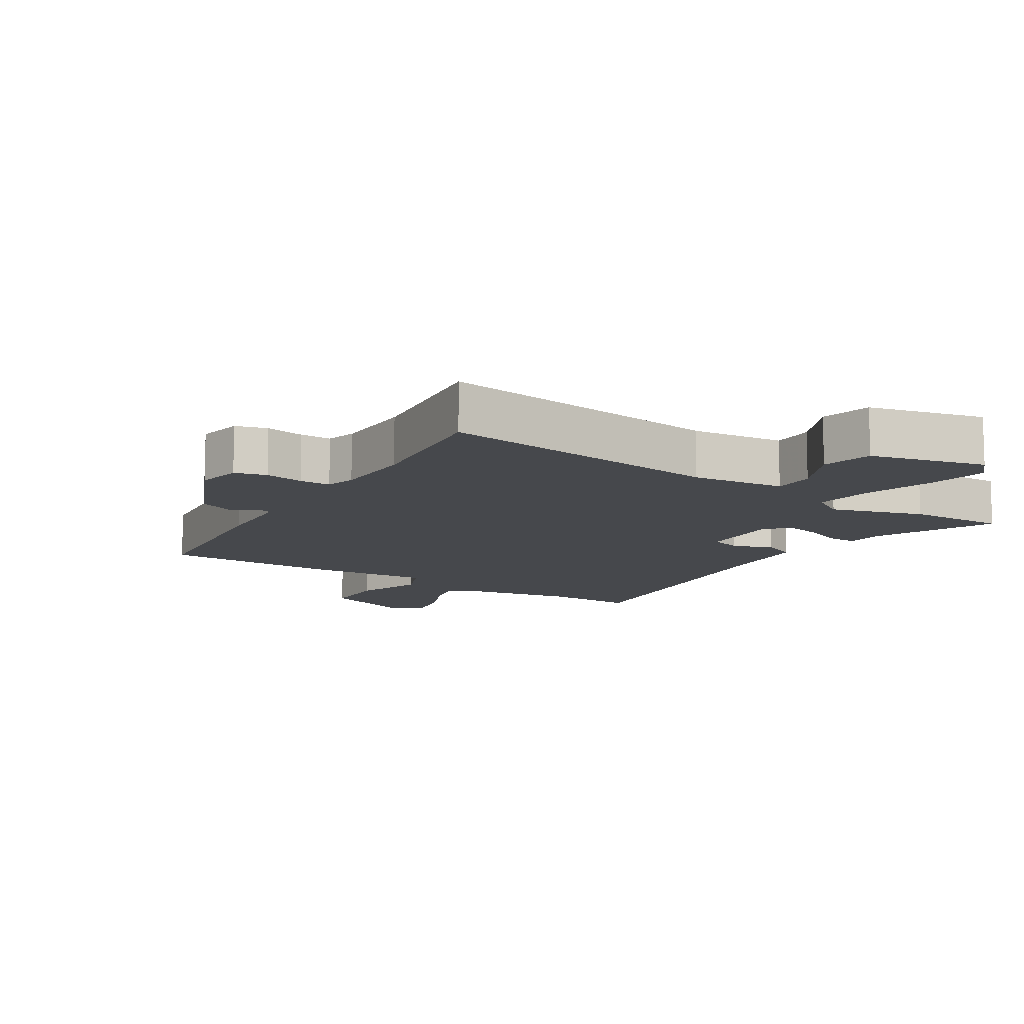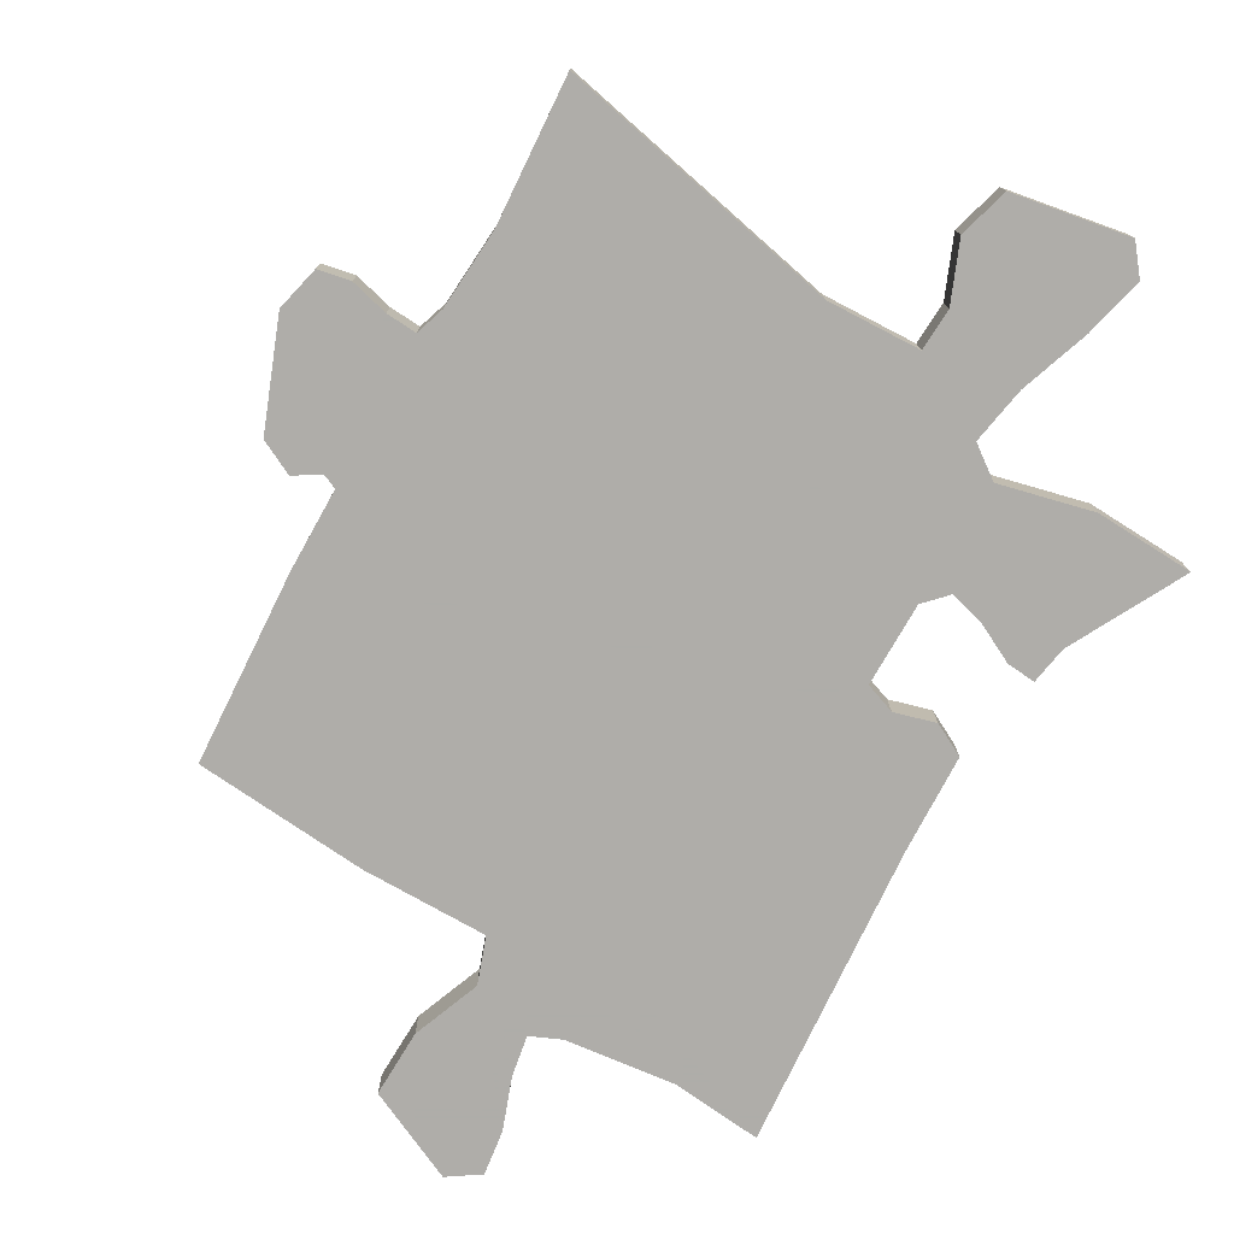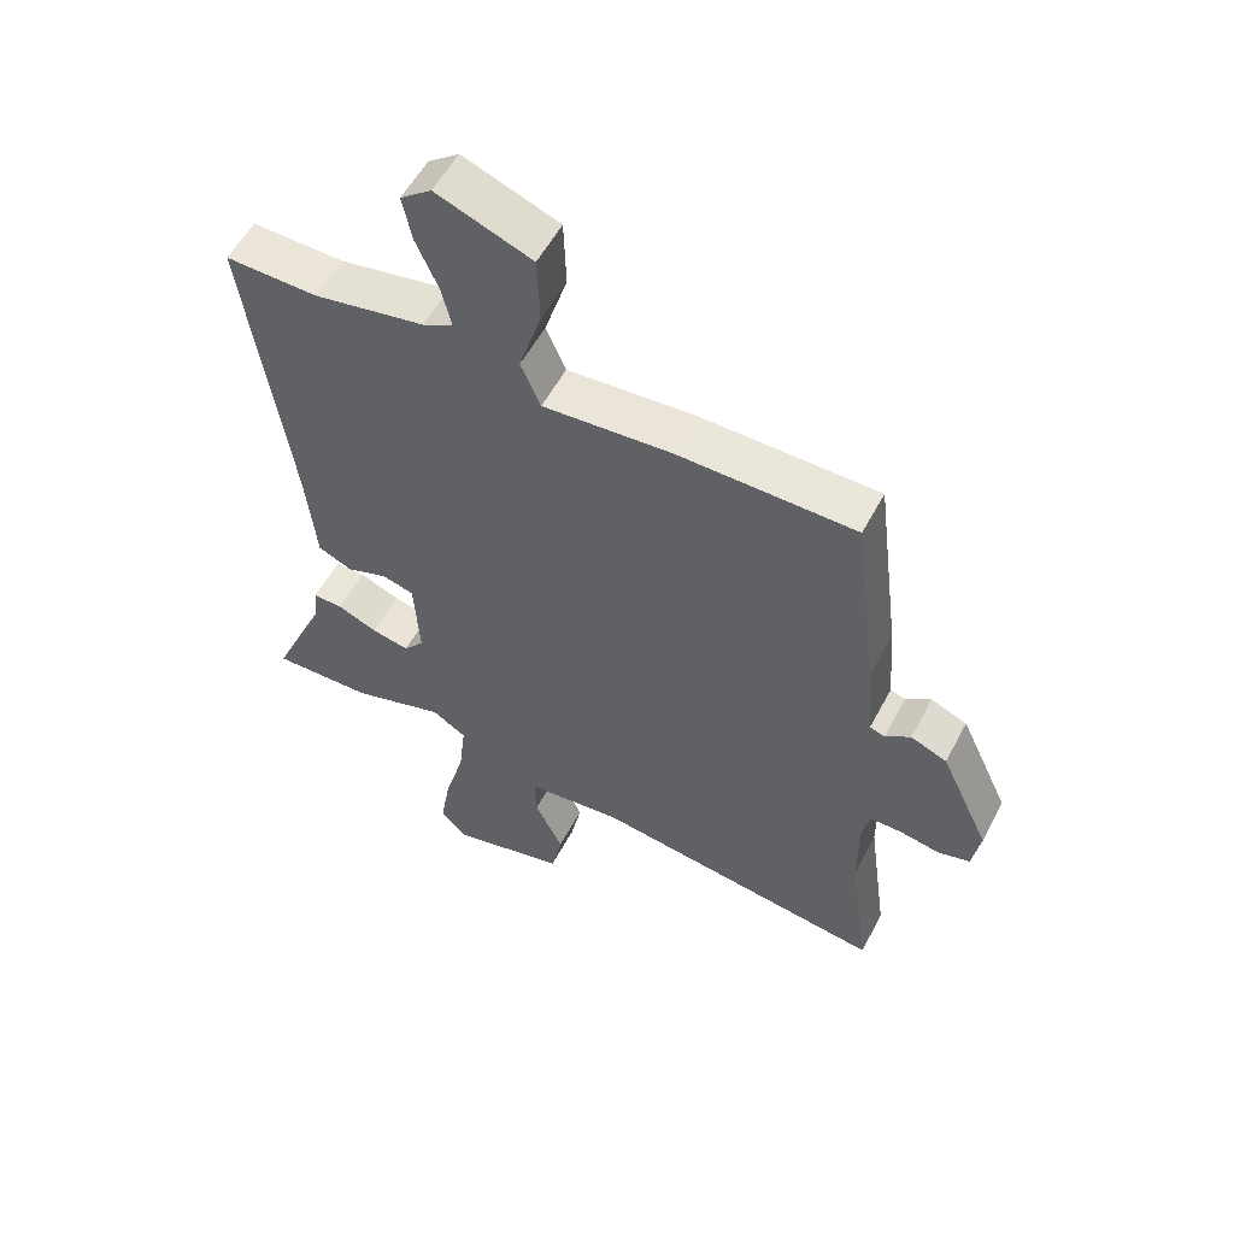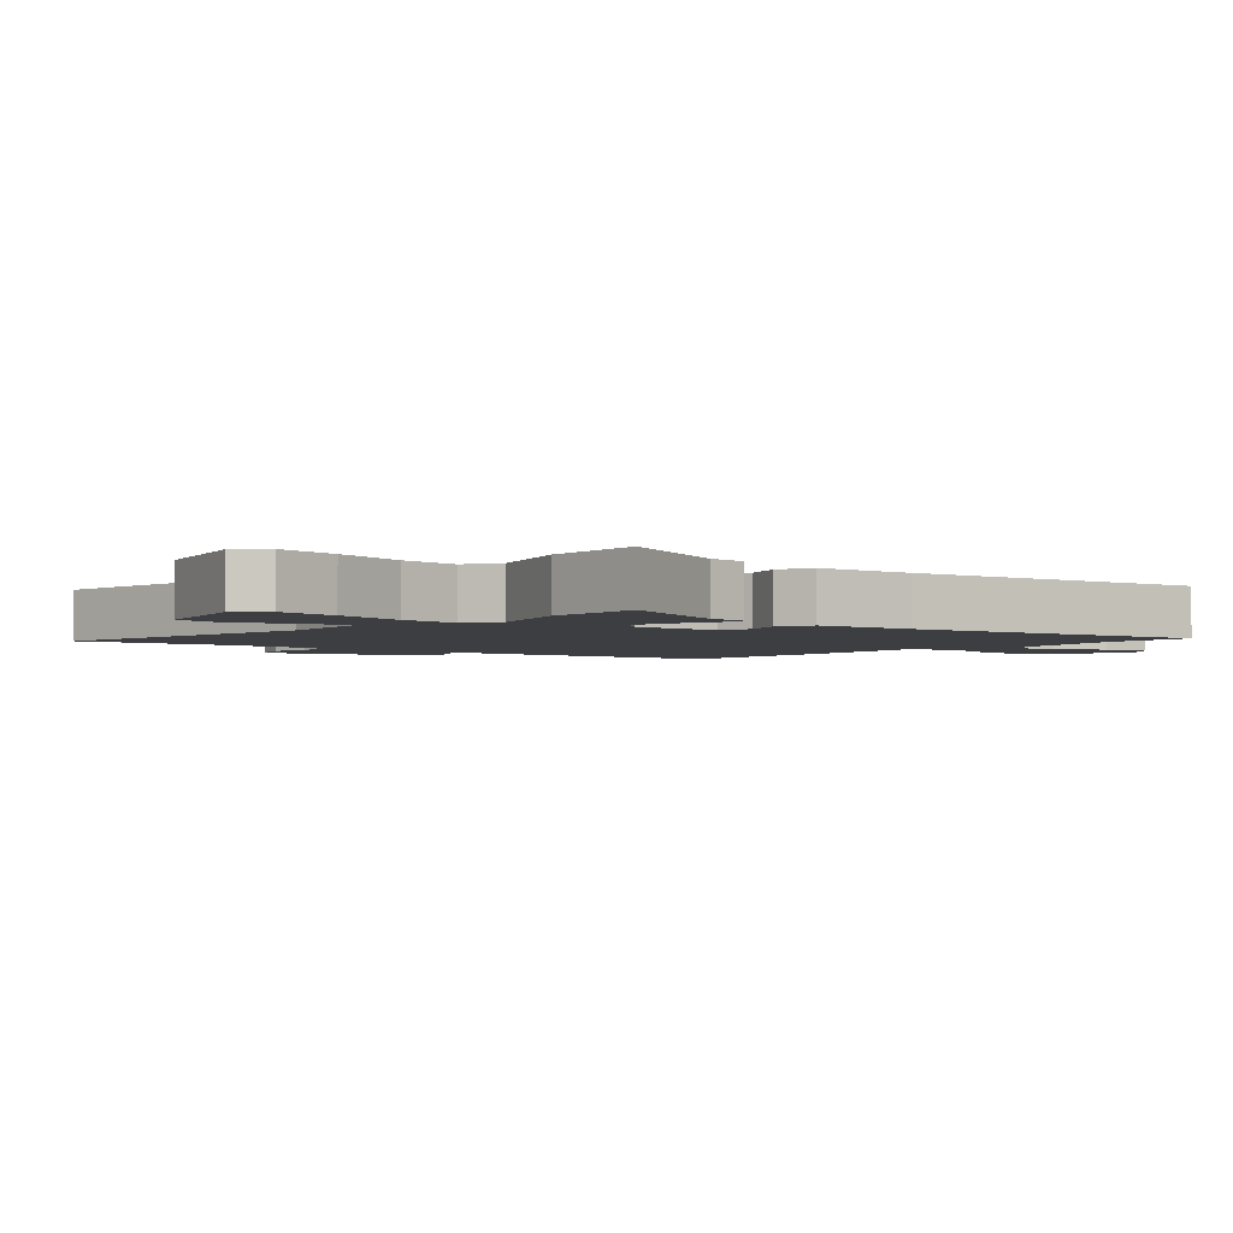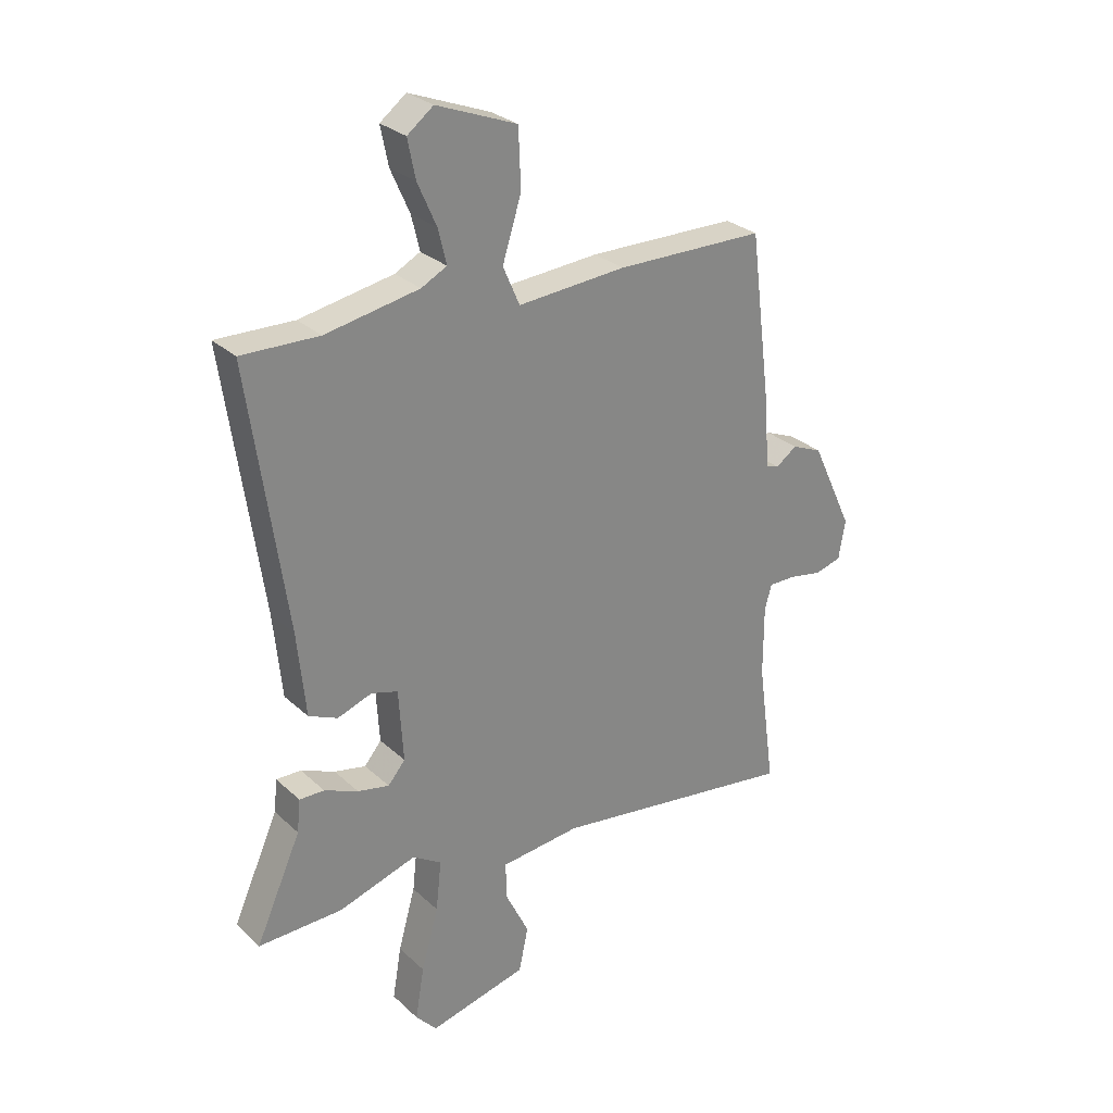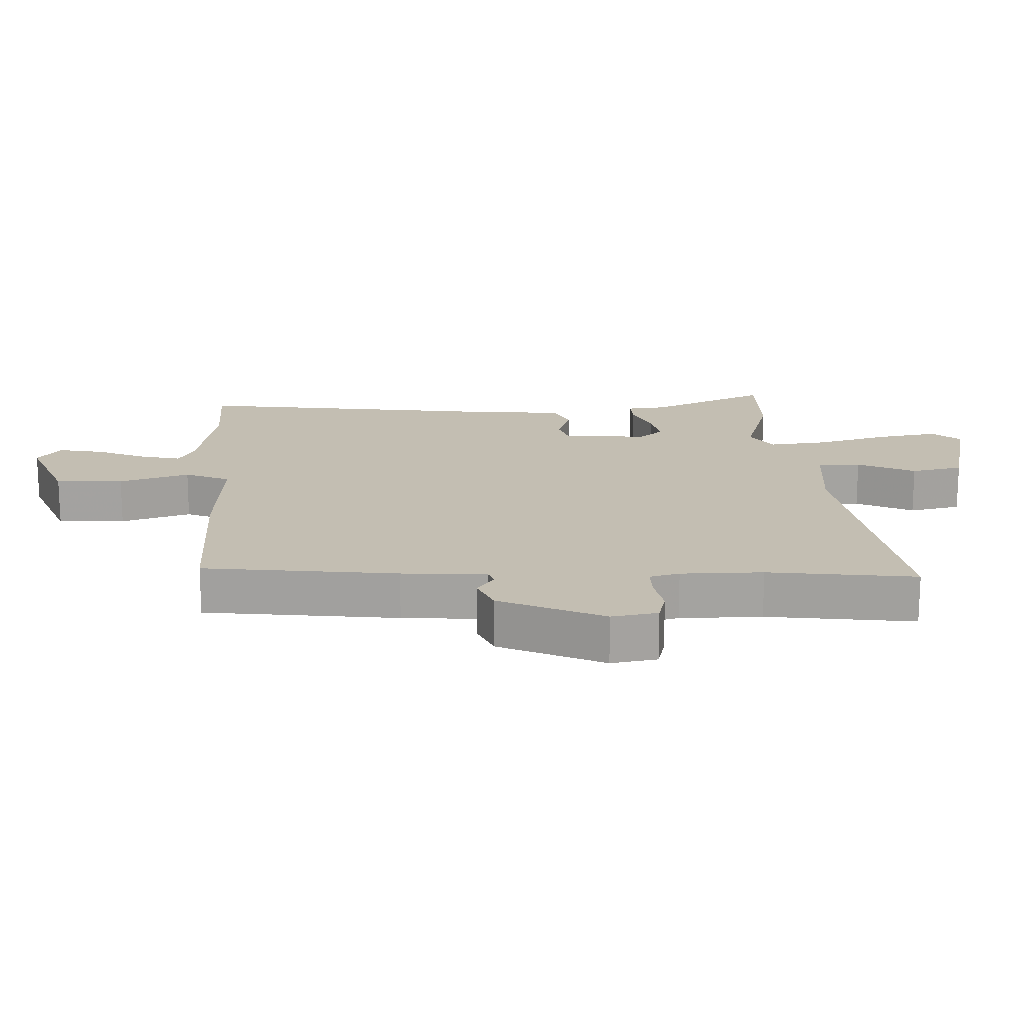
<metadata>
{"format":"obj","ext":"obj","renderer":"f3d","projection":"perspective","resolution":1024,"background":"white","views":[{"elev":-11.1,"azim":147.3,"up":"+Y"},{"elev":-77.2,"azim":146.5,"up":"+Y"},{"elev":55.5,"azim":27.6,"up":"+Z"},{"elev":-3.1,"azim":-130.3,"up":"+Y"},{"elev":28.3,"azim":-36.5,"up":"+Z"},{"elev":17.4,"azim":87.3,"up":"+Y"}]}
</metadata>
<code>
v 0.424 0.07 0.469
v 0.462 0.07 0.171
v 0.472 0.07 0.041
v 0.495 0.07 0.033
v 0.533 0.07 0.06
v 0.588 0.07 0.037
v 0.663 0.07 -0.123
v 0.651 0.07 -0.194
v 0.602 0.07 -0.207
v 0.542 0.07 -0.196
v 0.494 0.07 -0.196
v 0.482 0.07 -0.242
v 0.482 0.07 -0.368
v 0.513 0.07 -0.595
v 0.066 0.07 -0.532
v -0.078 0.07 -0.547
v -0.077 0.07 -0.613
v -0.034 0.07 -0.701
v -0.051 0.07 -0.781
v -0.228 0.07 -0.824
v -0.266 0.07 -0.782
v -0.25 0.07 -0.688
v -0.219 0.07 -0.577
v -0.209 0.07 -0.487
v -0.261 0.07 -0.454
v -0.402 0.07 -0.498
v -0.554 0.07 -0.501
v -0.472 0.07 -0.318
v -0.466 0.07 -0.259
v -0.421 0.07 -0.26
v -0.36 0.07 -0.286
v -0.303 0.07 -0.298
v -0.272 0.07 -0.261
v -0.28 0.07 -0.131
v -0.328 0.07 -0.117
v -0.39 0.07 -0.139
v -0.442 0.07 -0.116
v -0.457 0.07 0.035
v -0.523 0.07 0.501
v -0.384 0.07 0.497
v -0.215 0.07 0.528
v -0.169 0.07 0.552
v -0.184 0.07 0.614
v -0.218 0.07 0.691
v -0.232 0.07 0.76
v -0.185 0.07 0.796
v -0.04 0.07 0.74
v -0.036 0.07 0.636
v -0.07 0.07 0.528
v -0.04 0.07 0.459
v 0.155 0.07 0.473
v 0.424 0 0.469
v 0.462 0 0.171
v 0.472 0 0.041
v 0.495 0 0.033
v 0.533 0 0.06
v 0.588 0 0.037
v 0.663 0 -0.123
v 0.651 0 -0.194
v 0.602 0 -0.207
v 0.542 0 -0.196
v 0.494 0 -0.196
v 0.482 0 -0.242
v 0.482 0 -0.368
v 0.513 0 -0.595
v 0.066 0 -0.532
v -0.078 0 -0.547
v -0.077 0 -0.613
v -0.034 0 -0.701
v -0.051 0 -0.781
v -0.228 0 -0.824
v -0.266 0 -0.782
v -0.25 0 -0.688
v -0.219 0 -0.577
v -0.209 0 -0.487
v -0.261 0 -0.454
v -0.402 0 -0.498
v -0.554 0 -0.501
v -0.472 0 -0.318
v -0.466 0 -0.259
v -0.421 0 -0.26
v -0.36 0 -0.286
v -0.303 0 -0.298
v -0.272 0 -0.261
v -0.28 0 -0.131
v -0.328 0 -0.117
v -0.39 0 -0.139
v -0.442 0 -0.116
v -0.457 0 0.035
v -0.523 0 0.501
v -0.384 0 0.497
v -0.215 0 0.528
v -0.169 0 0.552
v -0.184 0 0.614
v -0.218 0 0.691
v -0.232 0 0.76
v -0.185 0 0.796
v -0.04 0 0.74
v -0.036 0 0.636
v -0.07 0 0.528
v -0.04 0 0.459
v 0.155 0 0.473
f 50 51 1 2
f 46 47 48 49
f 44 45 46 49
f 43 44 49 50
f 42 43 50
f 41 42 50
f 40 41 50 2
f 38 39 40 2
f 35 36 37 38
f 34 35 38 2
f 28 29 30 31
f 28 31 32
f 25 26 27 28
f 24 25 28 32
f 20 21 22 23
f 20 23 24
f 17 18 19 20
f 16 17 20 24
f 15 16 24 32
f 13 14 15 32
f 7 8 9 10
f 7 10 11
f 4 5 6 7
f 3 4 7 11
f 33 34 2 3
f 12 13 32 33
f 3 11 12 33
f 53 52 102 101
f 100 99 98 97
f 100 97 96 95
f 101 100 95 94
f 101 94 93
f 101 93 92
f 53 101 92 91
f 53 91 90 89
f 89 88 87 86
f 53 89 86 85
f 82 81 80 79
f 83 82 79
f 79 78 77 76
f 83 79 76 75
f 74 73 72 71
f 75 74 71
f 71 70 69 68
f 75 71 68 67
f 83 75 67 66
f 83 66 65 64
f 61 60 59 58
f 62 61 58
f 58 57 56 55
f 62 58 55 54
f 54 53 85 84
f 84 83 64 63
f 84 63 62 54
f 1 52 53 2
f 2 53 54 3
f 3 54 55 4
f 4 55 56 5
f 5 56 57 6
f 6 57 58 7
f 7 58 59 8
f 8 59 60 9
f 9 60 61 10
f 10 61 62 11
f 11 62 63 12
f 12 63 64 13
f 13 64 65 14
f 14 65 66 15
f 15 66 67 16
f 16 67 68 17
f 17 68 69 18
f 18 69 70 19
f 19 70 71 20
f 20 71 72 21
f 21 72 73 22
f 22 73 74 23
f 23 74 75 24
f 24 75 76 25
f 25 76 77 26
f 26 77 78 27
f 27 78 79 28
f 28 79 80 29
f 29 80 81 30
f 30 81 82 31
f 31 82 83 32
f 32 83 84 33
f 33 84 85 34
f 34 85 86 35
f 35 86 87 36
f 36 87 88 37
f 37 88 89 38
f 38 89 90 39
f 39 90 91 40
f 40 91 92 41
f 41 92 93 42
f 42 93 94 43
f 43 94 95 44
f 44 95 96 45
f 45 96 97 46
f 46 97 98 47
f 47 98 99 48
f 48 99 100 49
f 49 100 101 50
f 50 101 102 51
f 51 102 52 1

</code>
